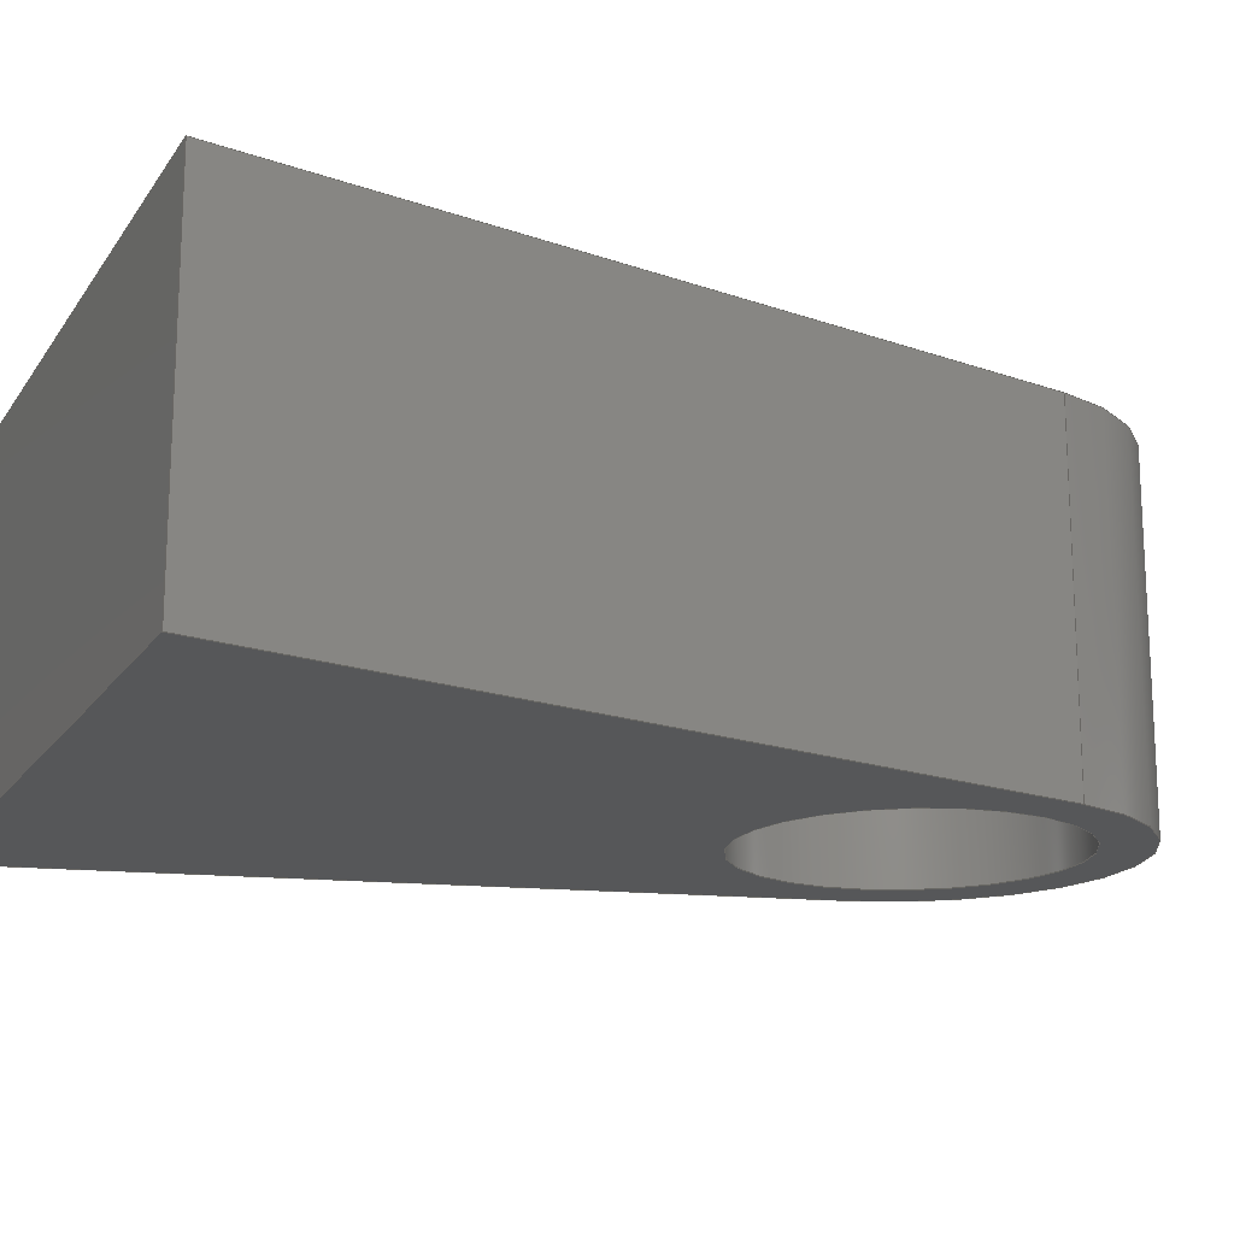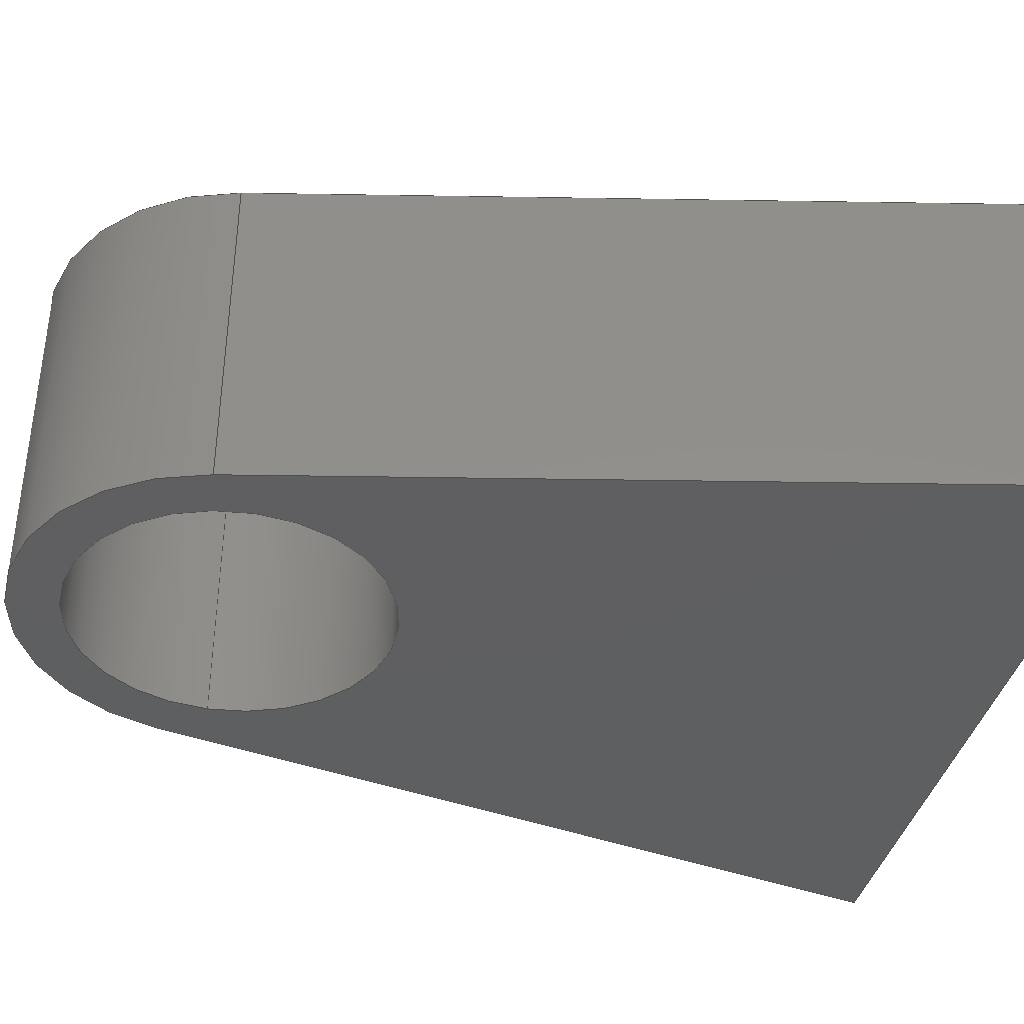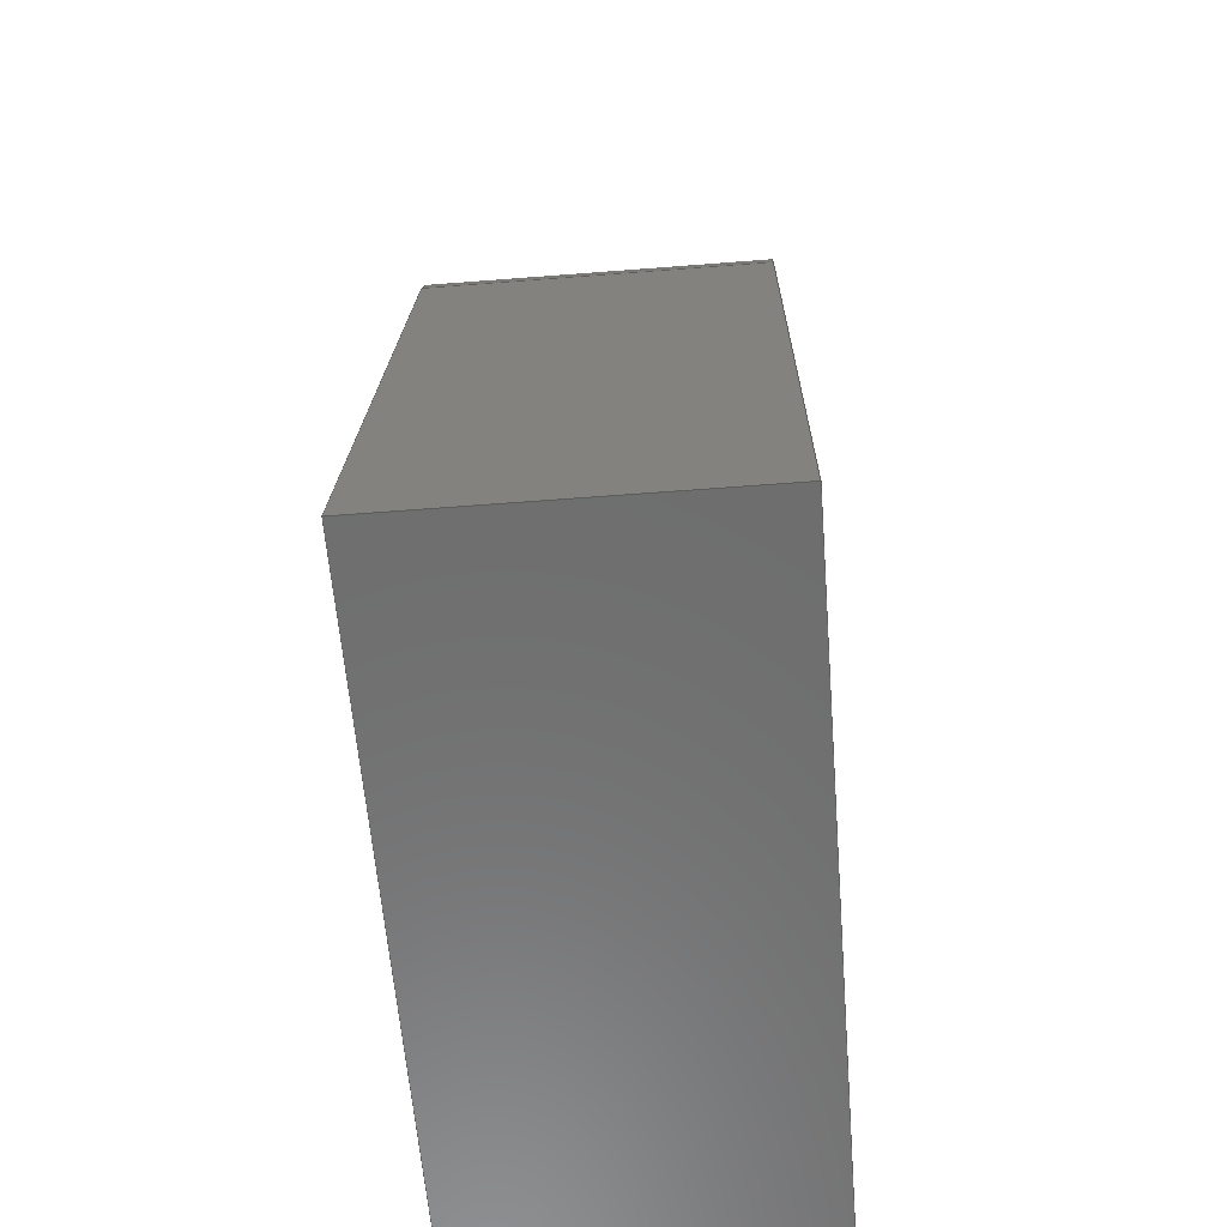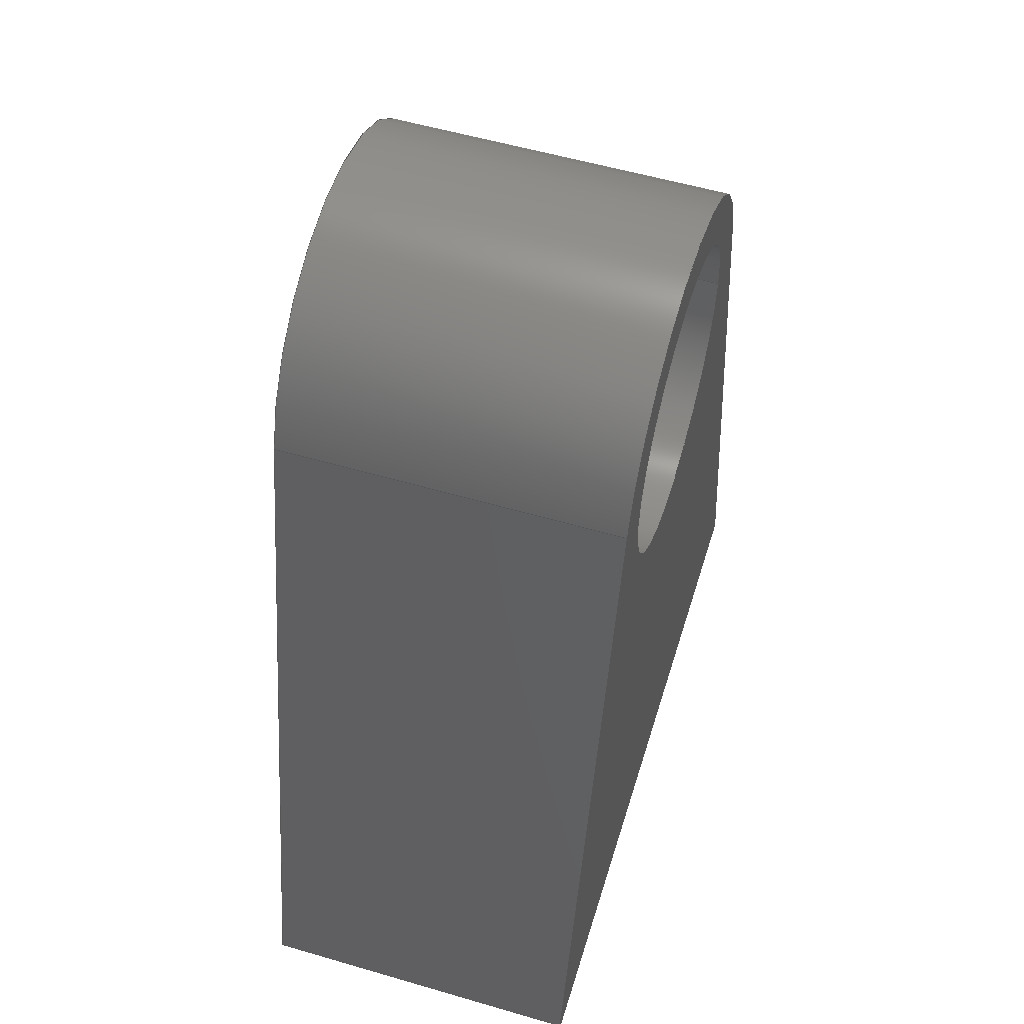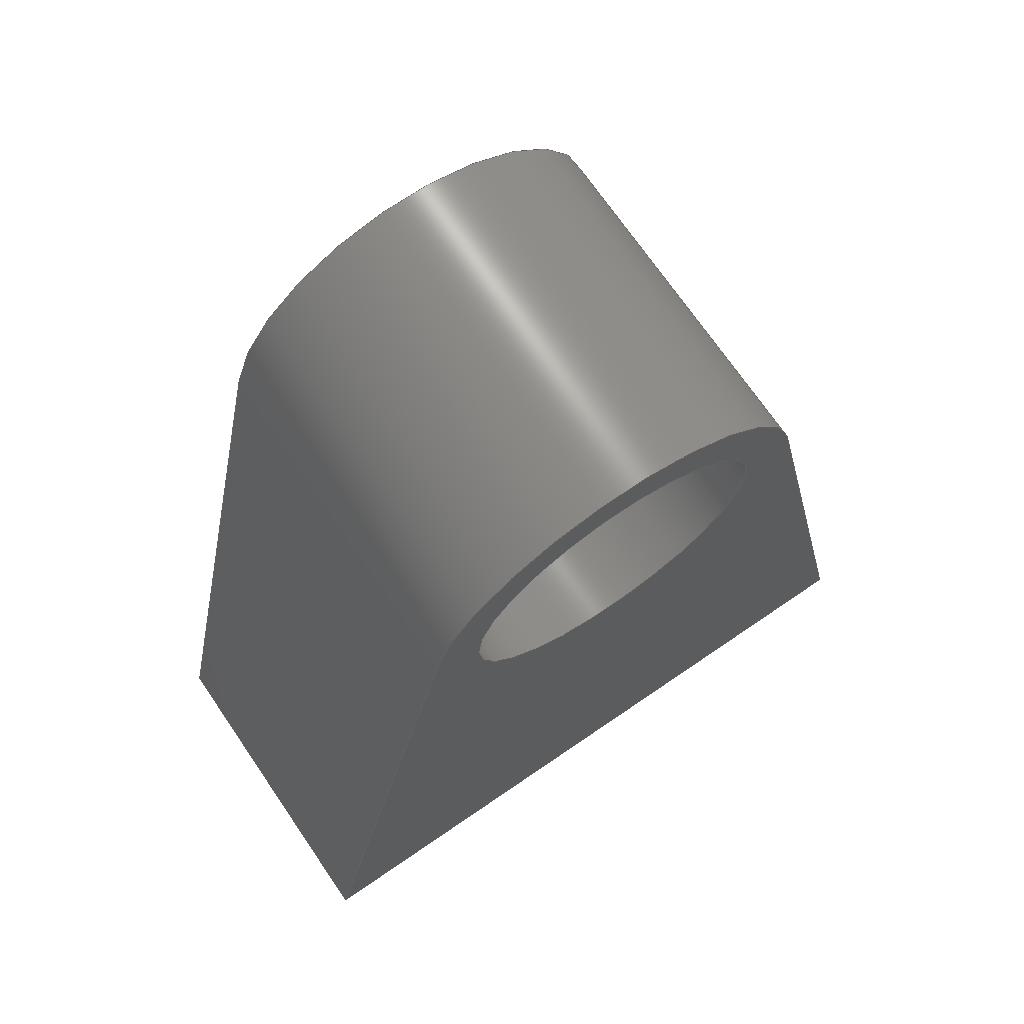
<metadata>
{"format":"step","ext":"step","renderer":"f3d","projection":"perspective","resolution":1024,"background":"white","views":[{"elev":-17.2,"azim":66.7,"up":"+Z"},{"elev":-38.6,"azim":-103.3,"up":"+Z"},{"elev":-59.6,"azim":-85.4,"up":"+Y"},{"elev":55.5,"azim":-72.9,"up":"+Y"},{"elev":71.3,"azim":145.6,"up":"+Y"}]}
</metadata>
<code>
ISO-10303-21;
DATA;
#1=MECHANICAL_DESIGN_GEOMETRIC_PRESENTATION_REPRESENTATION('',(#4),#221);
#2=SHAPE_REPRESENTATION_RELATIONSHIP('SRR','None',#228,#3);
#3=ADVANCED_BREP_SHAPE_REPRESENTATION('',(#5),#220);
#4=STYLED_ITEM('',(#237),#5);
#5=MANIFOLD_SOLID_BREP('S\X\F3lido1',#119);
#6=FACE_BOUND('',#26,.T.);
#7=FACE_BOUND('',#28,.T.);
#8=PLANE('',#142);
#9=PLANE('',#143);
#10=PLANE('',#144);
#11=PLANE('',#148);
#12=PLANE('',#149);
#13=FACE_OUTER_BOUND('',#20,.T.);
#14=FACE_OUTER_BOUND('',#21,.T.);
#15=FACE_OUTER_BOUND('',#22,.T.);
#16=FACE_OUTER_BOUND('',#23,.T.);
#17=FACE_OUTER_BOUND('',#24,.T.);
#18=FACE_OUTER_BOUND('',#25,.T.);
#19=FACE_OUTER_BOUND('',#27,.T.);
#20=EDGE_LOOP('',(#80,#81,#82,#83));
#21=EDGE_LOOP('',(#84,#85,#86,#87));
#22=EDGE_LOOP('',(#88,#89,#90,#91));
#23=EDGE_LOOP('',(#92,#93,#94,#95));
#24=EDGE_LOOP('',(#96,#97,#98,#99));
#25=EDGE_LOOP('',(#100,#101,#102,#103));
#26=EDGE_LOOP('',(#104));
#27=EDGE_LOOP('',(#105,#106,#107,#108));
#28=EDGE_LOOP('',(#109));
#29=LINE('',#190,#40);
#30=LINE('',#195,#41);
#31=LINE('',#197,#42);
#32=LINE('',#199,#43);
#33=LINE('',#200,#44);
#34=LINE('',#203,#45);
#35=LINE('',#205,#46);
#36=LINE('',#206,#47);
#37=LINE('',#209,#48);
#38=LINE('',#211,#49);
#39=LINE('',#212,#50);
#40=VECTOR('',#156,0.003175);
#41=VECTOR('',#161,0.01);
#42=VECTOR('',#162,0.01);
#43=VECTOR('',#163,0.01);
#44=VECTOR('',#164,0.01);
#45=VECTOR('',#167,0.01);
#46=VECTOR('',#168,0.01);
#47=VECTOR('',#169,0.01);
#48=VECTOR('',#172,0.01);
#49=VECTOR('',#173,0.01);
#50=VECTOR('',#174,0.01);
#51=CIRCLE('',#140,0.003175);
#52=CIRCLE('',#141,0.003175);
#53=CIRCLE('',#146,0.004175);
#54=CIRCLE('',#147,0.004175);
#55=VERTEX_POINT('',#187);
#56=VERTEX_POINT('',#189);
#57=VERTEX_POINT('',#193);
#58=VERTEX_POINT('',#194);
#59=VERTEX_POINT('',#196);
#60=VERTEX_POINT('',#198);
#61=VERTEX_POINT('',#202);
#62=VERTEX_POINT('',#204);
#63=VERTEX_POINT('',#208);
#64=VERTEX_POINT('',#210);
#65=EDGE_CURVE('',#55,#55,#51,.T.);
#66=EDGE_CURVE('',#55,#56,#29,.T.);
#67=EDGE_CURVE('',#56,#56,#52,.T.);
#68=EDGE_CURVE('',#57,#58,#30,.T.);
#69=EDGE_CURVE('',#58,#59,#31,.T.);
#70=EDGE_CURVE('',#60,#59,#32,.T.);
#71=EDGE_CURVE('',#57,#60,#33,.T.);
#72=EDGE_CURVE('',#61,#57,#34,.T.);
#73=EDGE_CURVE('',#62,#60,#35,.T.);
#74=EDGE_CURVE('',#61,#62,#36,.T.);
#75=EDGE_CURVE('',#63,#61,#37,.T.);
#76=EDGE_CURVE('',#64,#62,#38,.T.);
#77=EDGE_CURVE('',#63,#64,#39,.T.);
#78=EDGE_CURVE('',#58,#63,#53,.T.);
#79=EDGE_CURVE('',#59,#64,#54,.T.);
#80=ORIENTED_EDGE('',*,*,#65,.F.);
#81=ORIENTED_EDGE('',*,*,#66,.T.);
#82=ORIENTED_EDGE('',*,*,#67,.T.);
#83=ORIENTED_EDGE('',*,*,#66,.F.);
#84=ORIENTED_EDGE('',*,*,#68,.T.);
#85=ORIENTED_EDGE('',*,*,#69,.T.);
#86=ORIENTED_EDGE('',*,*,#70,.F.);
#87=ORIENTED_EDGE('',*,*,#71,.F.);
#88=ORIENTED_EDGE('',*,*,#72,.T.);
#89=ORIENTED_EDGE('',*,*,#71,.T.);
#90=ORIENTED_EDGE('',*,*,#73,.F.);
#91=ORIENTED_EDGE('',*,*,#74,.F.);
#92=ORIENTED_EDGE('',*,*,#75,.T.);
#93=ORIENTED_EDGE('',*,*,#74,.T.);
#94=ORIENTED_EDGE('',*,*,#76,.F.);
#95=ORIENTED_EDGE('',*,*,#77,.F.);
#96=ORIENTED_EDGE('',*,*,#78,.T.);
#97=ORIENTED_EDGE('',*,*,#77,.T.);
#98=ORIENTED_EDGE('',*,*,#79,.F.);
#99=ORIENTED_EDGE('',*,*,#69,.F.);
#100=ORIENTED_EDGE('',*,*,#79,.T.);
#101=ORIENTED_EDGE('',*,*,#76,.T.);
#102=ORIENTED_EDGE('',*,*,#73,.T.);
#103=ORIENTED_EDGE('',*,*,#70,.T.);
#104=ORIENTED_EDGE('',*,*,#65,.T.);
#105=ORIENTED_EDGE('',*,*,#78,.F.);
#106=ORIENTED_EDGE('',*,*,#68,.F.);
#107=ORIENTED_EDGE('',*,*,#72,.F.);
#108=ORIENTED_EDGE('',*,*,#75,.F.);
#109=ORIENTED_EDGE('',*,*,#67,.F.);
#110=CYLINDRICAL_SURFACE('',#139,0.003175);
#111=CYLINDRICAL_SURFACE('',#145,0.004175);
#112=ADVANCED_FACE('',(#13),#110,.F.);
#113=ADVANCED_FACE('',(#14),#8,.T.);
#114=ADVANCED_FACE('',(#15),#9,.T.);
#115=ADVANCED_FACE('',(#16),#10,.T.);
#116=ADVANCED_FACE('',(#17),#111,.T.);
#117=ADVANCED_FACE('',(#18,#6),#11,.T.);
#118=ADVANCED_FACE('',(#19,#7),#12,.F.);
#119=CLOSED_SHELL('',(#112,#113,#114,#115,#116,#117,#118));
#120=DERIVED_UNIT_ELEMENT(#122,1);
#121=DERIVED_UNIT_ELEMENT(#223,3);
#122=(
MASS_UNIT()
NAMED_UNIT(*)
SI_UNIT($,.GRAM.)
);
#123=DERIVED_UNIT((#120,#121));
#124=MEASURE_REPRESENTATION_ITEM('density measure',
POSITIVE_RATIO_MEASURE(1),#123);
#125=PROPERTY_DEFINITION_REPRESENTATION(#130,#127);
#126=PROPERTY_DEFINITION_REPRESENTATION(#131,#128);
#127=REPRESENTATION('material name',(#129),#220);
#128=REPRESENTATION('density',(#124),#220);
#129=DESCRIPTIVE_REPRESENTATION_ITEM('Gen\X\E9rico','Gen\X\E9rico');
#130=PROPERTY_DEFINITION('material property','material name',#230);
#131=PROPERTY_DEFINITION('material property','density of part',#230);
#132=DATE_TIME_ROLE('creation_date');
#133=APPLIED_DATE_AND_TIME_ASSIGNMENT(#134,#132,(#230));
#134=DATE_AND_TIME(#135,#136);
#135=CALENDAR_DATE(2021,12,7);
#136=LOCAL_TIME(0,0,0,#137);
#137=COORDINATED_UNIVERSAL_TIME_OFFSET(0,0,.BEHIND.);
#138=AXIS2_PLACEMENT_3D('placement',#185,#150,#151);
#139=AXIS2_PLACEMENT_3D('',#186,#152,#153);
#140=AXIS2_PLACEMENT_3D('',#188,#154,#155);
#141=AXIS2_PLACEMENT_3D('',#191,#157,#158);
#142=AXIS2_PLACEMENT_3D('',#192,#159,#160);
#143=AXIS2_PLACEMENT_3D('',#201,#165,#166);
#144=AXIS2_PLACEMENT_3D('',#207,#170,#171);
#145=AXIS2_PLACEMENT_3D('',#213,#175,#176);
#146=AXIS2_PLACEMENT_3D('',#214,#177,#178);
#147=AXIS2_PLACEMENT_3D('',#215,#179,#180);
#148=AXIS2_PLACEMENT_3D('',#216,#181,#182);
#149=AXIS2_PLACEMENT_3D('',#217,#183,#184);
#150=DIRECTION('axis',(0,0,1));
#151=DIRECTION('refdir',(1,0,0));
#152=DIRECTION('center_axis',(0,0,1));
#153=DIRECTION('ref_axis',(-1,0,0));
#154=DIRECTION('center_axis',(0,0,-1));
#155=DIRECTION('ref_axis',(-1,0,0));
#156=DIRECTION('',(0,0,-1));
#157=DIRECTION('center_axis',(0,0,-1));
#158=DIRECTION('ref_axis',(-1,0,0));
#159=DIRECTION('center_axis',(0.9776,0.2105,0));
#160=DIRECTION('ref_axis',(-0.2105,0.9776,0));
#161=DIRECTION('',(-0.2105,0.9776,0));
#162=DIRECTION('',(0,0,1));
#163=DIRECTION('',(-0.2105,0.9776,0));
#164=DIRECTION('',(0,0,1));
#165=DIRECTION('center_axis',(0,-1,0));
#166=DIRECTION('ref_axis',(1,0,0));
#167=DIRECTION('',(1,0,0));
#168=DIRECTION('',(1,0,0));
#169=DIRECTION('',(0,0,1));
#170=DIRECTION('center_axis',(-0.9776,0.2105,0));
#171=DIRECTION('ref_axis',(-0.2105,-0.9776,0));
#172=DIRECTION('',(-0.2105,-0.9776,0));
#173=DIRECTION('',(-0.2105,-0.9776,0));
#174=DIRECTION('',(0,0,1));
#175=DIRECTION('center_axis',(0,0,1));
#176=DIRECTION('ref_axis',(0.9776,0.2105,0));
#177=DIRECTION('center_axis',(0,0,1));
#178=DIRECTION('ref_axis',(0.9776,0.2105,0));
#179=DIRECTION('center_axis',(0,0,1));
#180=DIRECTION('ref_axis',(0.9776,0.2105,0));
#181=DIRECTION('center_axis',(0,0,1));
#182=DIRECTION('ref_axis',(1,0,0));
#183=DIRECTION('center_axis',(0,0,1));
#184=DIRECTION('ref_axis',(1,0,0));
#185=CARTESIAN_POINT('',(0,0,0));
#186=CARTESIAN_POINT('Origin',(0,0,0));
#187=CARTESIAN_POINT('',(0.003175,4.163e-19,0.007));
#188=CARTESIAN_POINT('Origin',(0,0,0.007));
#189=CARTESIAN_POINT('',(0.003175,3.888e-19,0));
#190=CARTESIAN_POINT('',(0.003175,3.888e-19,0));
#191=CARTESIAN_POINT('Origin',(0,0,0));
#192=CARTESIAN_POINT('Origin',(0.0075,-0.015,0));
#193=CARTESIAN_POINT('',(0.0075,-0.015,0));
#194=CARTESIAN_POINT('',(0.004081,0.0008787,0));
#195=CARTESIAN_POINT('',(0.0075,-0.015,0));
#196=CARTESIAN_POINT('',(0.004081,0.0008787,0.007));
#197=CARTESIAN_POINT('',(0.004081,0.0008787,0));
#198=CARTESIAN_POINT('',(0.0075,-0.015,0.007));
#199=CARTESIAN_POINT('',(0.0075,-0.015,0.007));
#200=CARTESIAN_POINT('',(0.0075,-0.015,0));
#201=CARTESIAN_POINT('Origin',(-0.0075,-0.015,0));
#202=CARTESIAN_POINT('',(-0.0075,-0.015,0));
#203=CARTESIAN_POINT('',(-0.0075,-0.015,0));
#204=CARTESIAN_POINT('',(-0.0075,-0.015,0.007));
#205=CARTESIAN_POINT('',(-0.0075,-0.015,0.007));
#206=CARTESIAN_POINT('',(-0.0075,-0.015,0));
#207=CARTESIAN_POINT('Origin',(-0.004081,0.0008787,
0));
#208=CARTESIAN_POINT('',(-0.004081,0.0008787,0));
#209=CARTESIAN_POINT('',(-0.004081,0.0008787,0));
#210=CARTESIAN_POINT('',(-0.004081,0.0008787,0.007));
#211=CARTESIAN_POINT('',(-0.004081,0.0008787,0.007));
#212=CARTESIAN_POINT('',(-0.004081,0.0008787,0));
#213=CARTESIAN_POINT('Origin',(0,0,0));
#214=CARTESIAN_POINT('Origin',(0,0,0));
#215=CARTESIAN_POINT('Origin',(0,0,0.007));
#216=CARTESIAN_POINT('Origin',(0,-0.005412,0.007));
#217=CARTESIAN_POINT('Origin',(0,-0.005412,0));
#218=UNCERTAINTY_MEASURE_WITH_UNIT(LENGTH_MEASURE(1e-05),#222,
'DISTANCE_ACCURACY_VALUE',
'Maximum model space distance between geometric entities at asserted c
onnectivities');
#219=UNCERTAINTY_MEASURE_WITH_UNIT(LENGTH_MEASURE(1e-05),#222,
'DISTANCE_ACCURACY_VALUE',
'Maximum model space distance between geometric entities at asserted c
onnectivities');
#220=(
GEOMETRIC_REPRESENTATION_CONTEXT(3)
GLOBAL_UNCERTAINTY_ASSIGNED_CONTEXT((#218))
GLOBAL_UNIT_ASSIGNED_CONTEXT((#222,#224,#225))
REPRESENTATION_CONTEXT('','3D')
);
#221=(
GEOMETRIC_REPRESENTATION_CONTEXT(3)
GLOBAL_UNCERTAINTY_ASSIGNED_CONTEXT((#219))
GLOBAL_UNIT_ASSIGNED_CONTEXT((#222,#224,#225))
REPRESENTATION_CONTEXT('','3D')
);
#222=(
LENGTH_UNIT()
NAMED_UNIT(*)
SI_UNIT($,.METRE.)
);
#223=(
LENGTH_UNIT()
NAMED_UNIT(*)
SI_UNIT(.CENTI.,.METRE.)
);
#224=(
NAMED_UNIT(*)
PLANE_ANGLE_UNIT()
SI_UNIT($,.RADIAN.)
);
#225=(
NAMED_UNIT(*)
SI_UNIT($,.STERADIAN.)
SOLID_ANGLE_UNIT()
);
#226=SHAPE_DEFINITION_REPRESENTATION(#227,#228);
#227=PRODUCT_DEFINITION_SHAPE('',$,#230);
#228=SHAPE_REPRESENTATION('',(#138),#220);
#229=PRODUCT_DEFINITION_CONTEXT('part definition',#234,'design');
#230=PRODUCT_DEFINITION('base','base',#231,#229);
#231=PRODUCT_DEFINITION_FORMATION('',$,#236);
#232=PRODUCT_RELATED_PRODUCT_CATEGORY('base','base',(#236));
#233=APPLICATION_PROTOCOL_DEFINITION('international standard',
'automotive_design',2009,#234);
#234=APPLICATION_CONTEXT(
'Core Data for Automotive Mechanical Design Process');
#235=PRODUCT_CONTEXT('part definition',#234,'mechanical');
#236=PRODUCT('base','base',$,(#235));
#237=PRESENTATION_STYLE_ASSIGNMENT((#238));
#238=SURFACE_STYLE_USAGE(.BOTH.,#241);
#239=SURFACE_STYLE_RENDERING_WITH_PROPERTIES($,#245,(#240));
#240=SURFACE_STYLE_TRANSPARENT(0);
#241=SURFACE_SIDE_STYLE('',(#242,#239));
#242=SURFACE_STYLE_FILL_AREA(#243);
#243=FILL_AREA_STYLE('',(#244));
#244=FILL_AREA_STYLE_COLOUR('',#245);
#245=COLOUR_RGB('',0.749,0.749,0.749);
ENDSEC;
END-ISO-10303-21;

</code>
